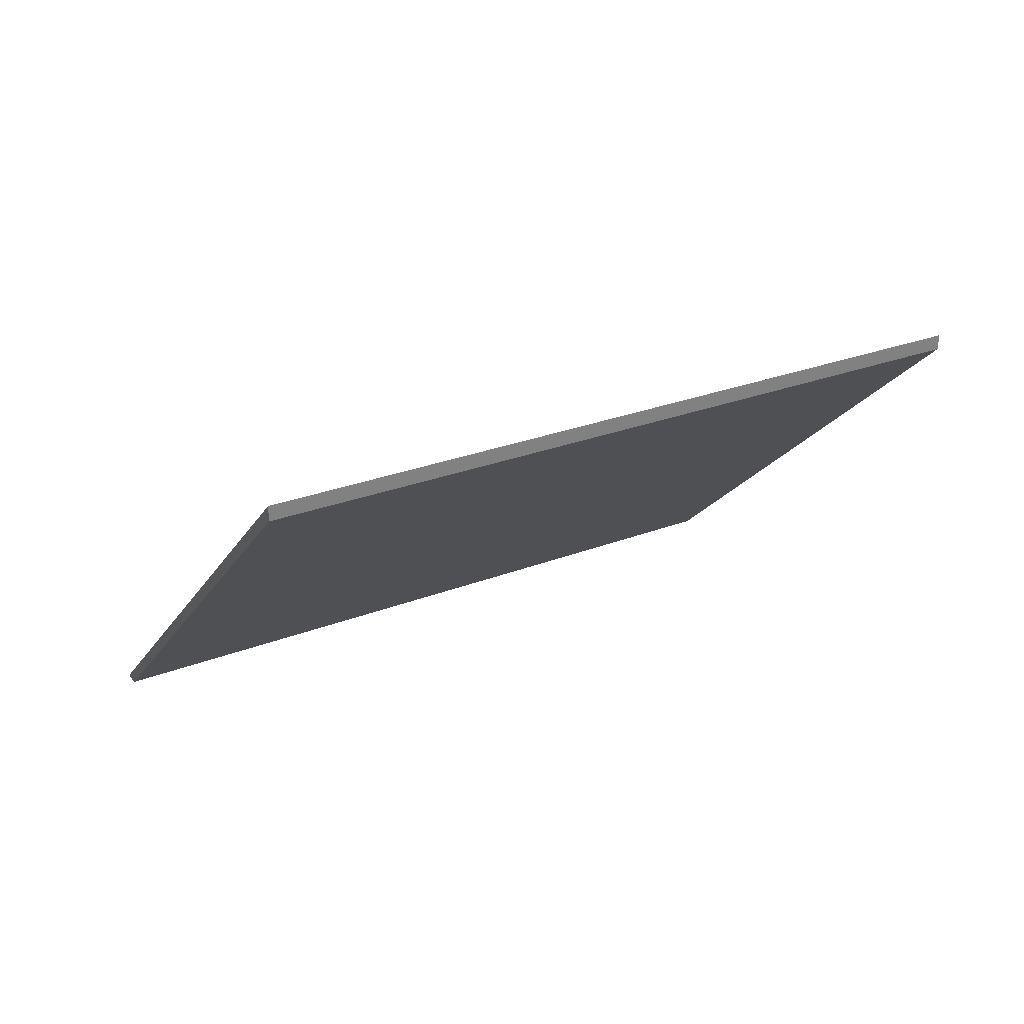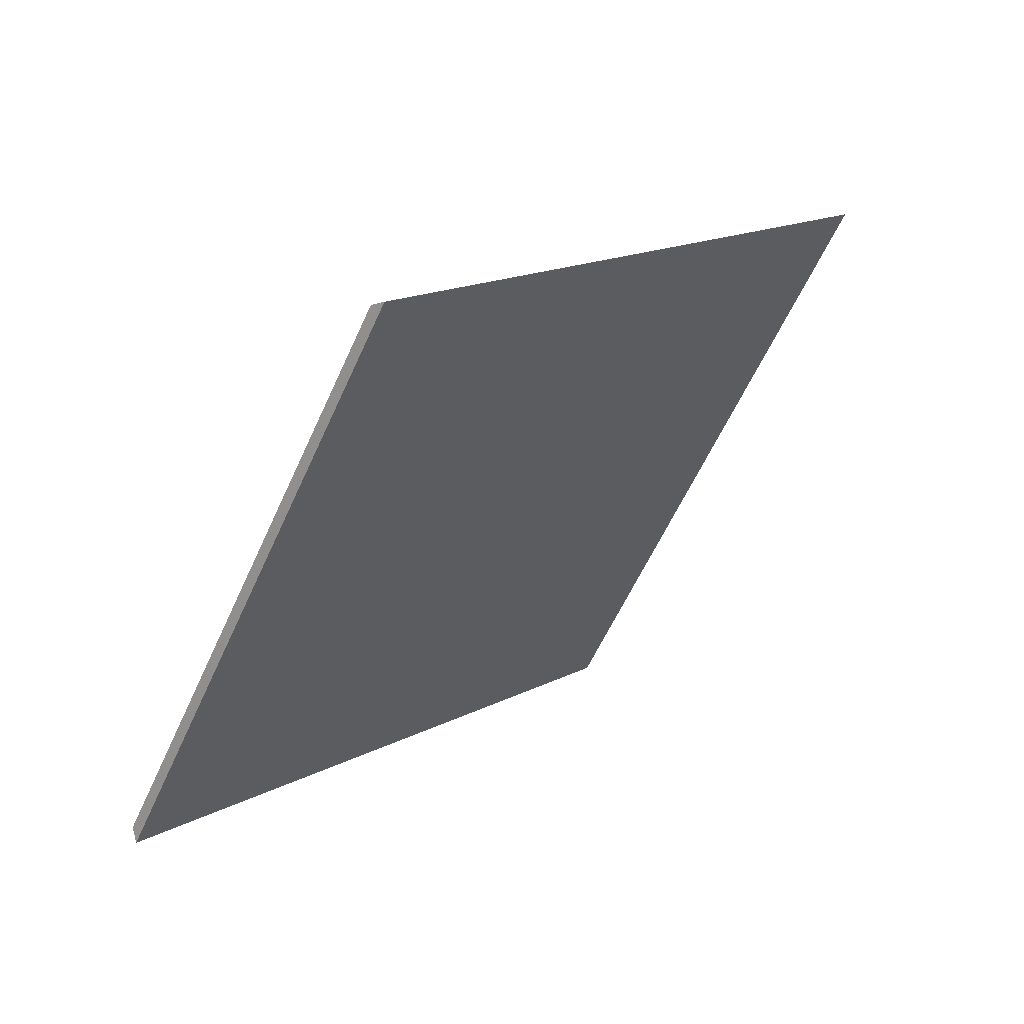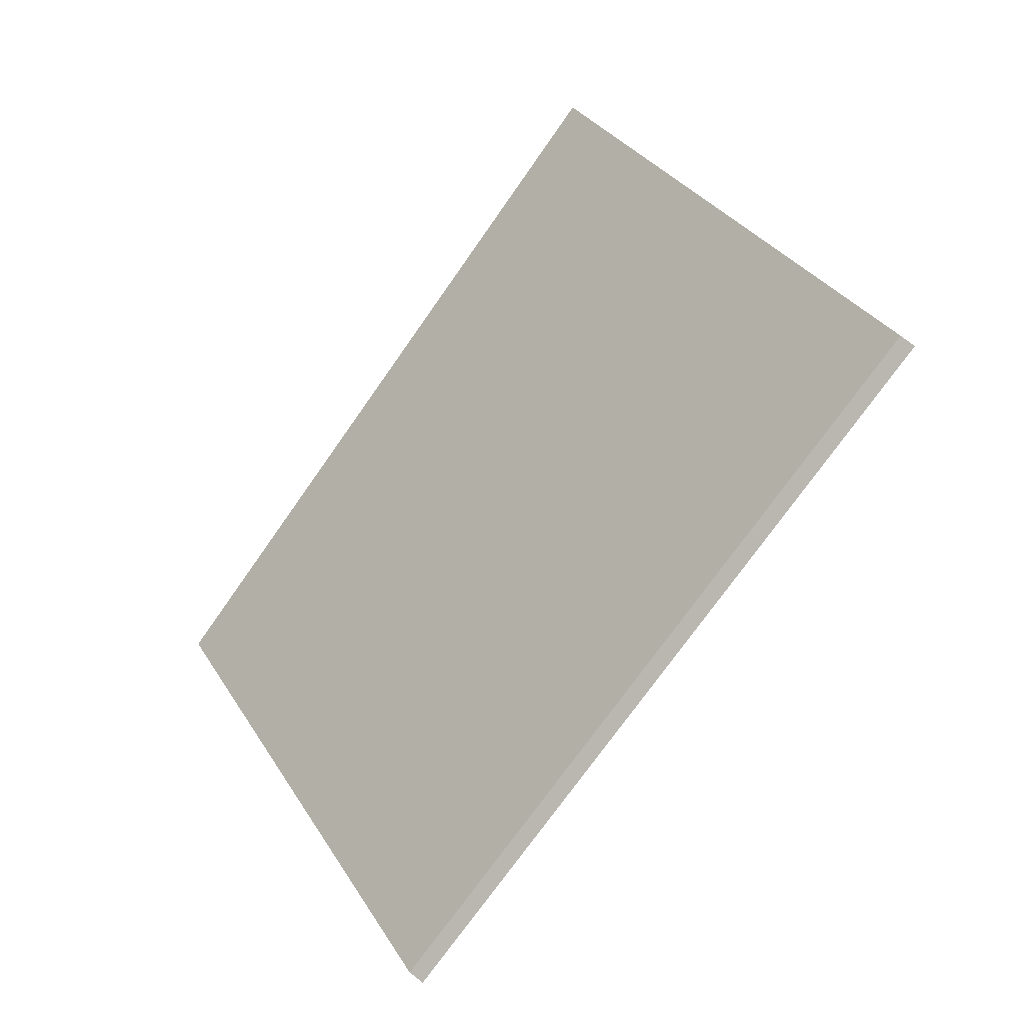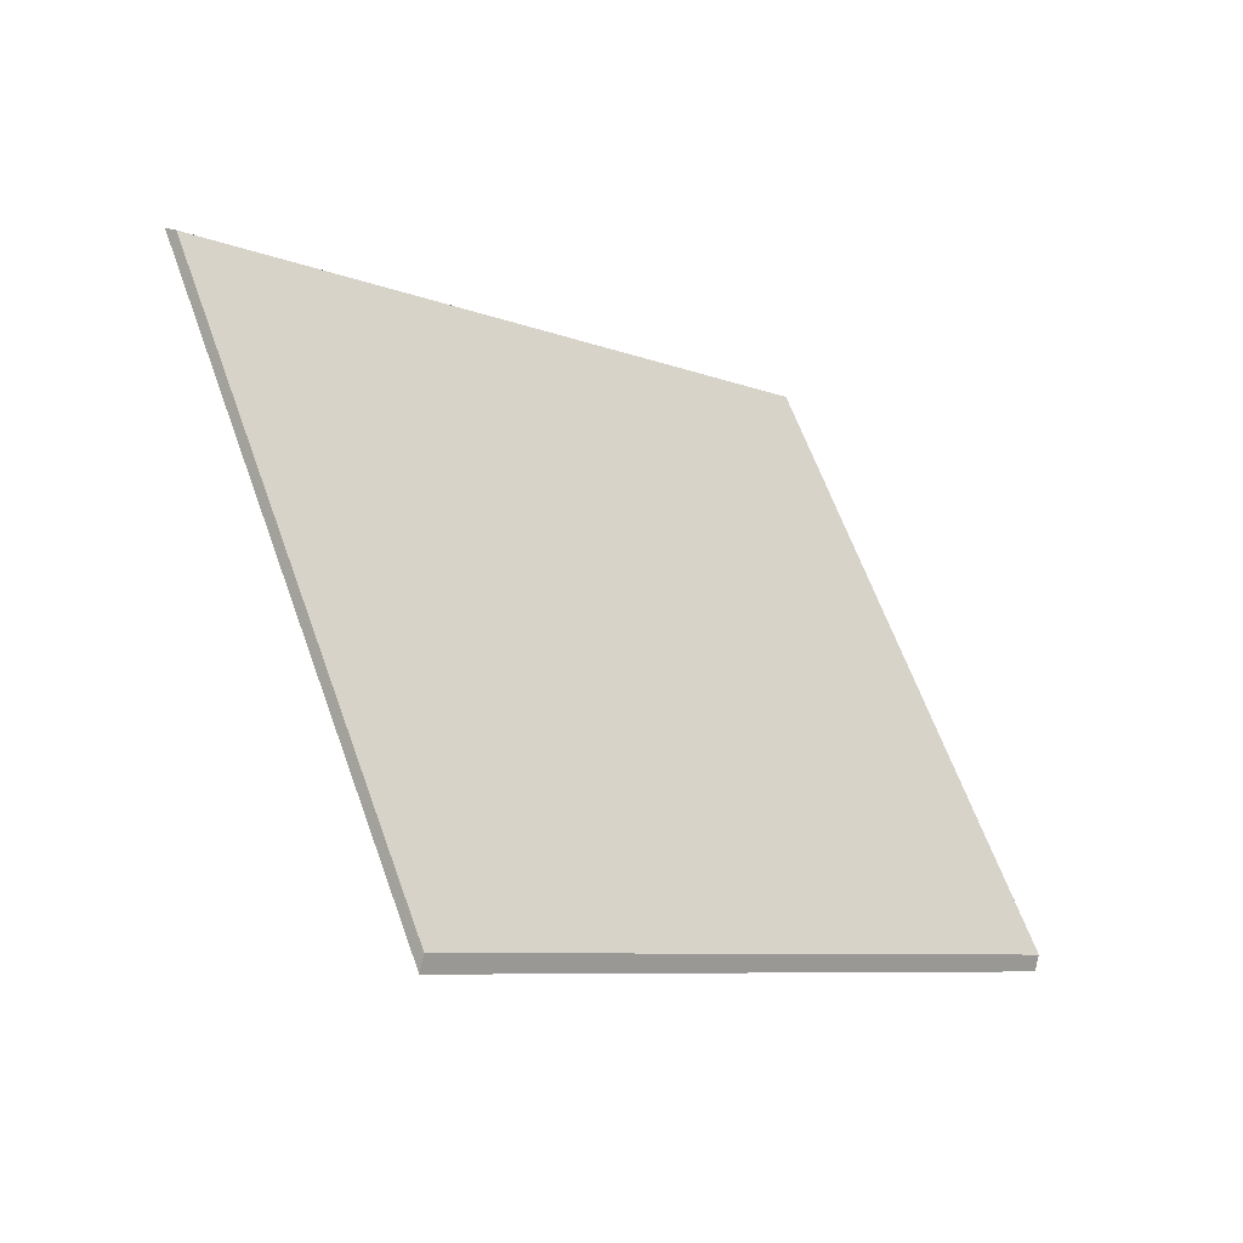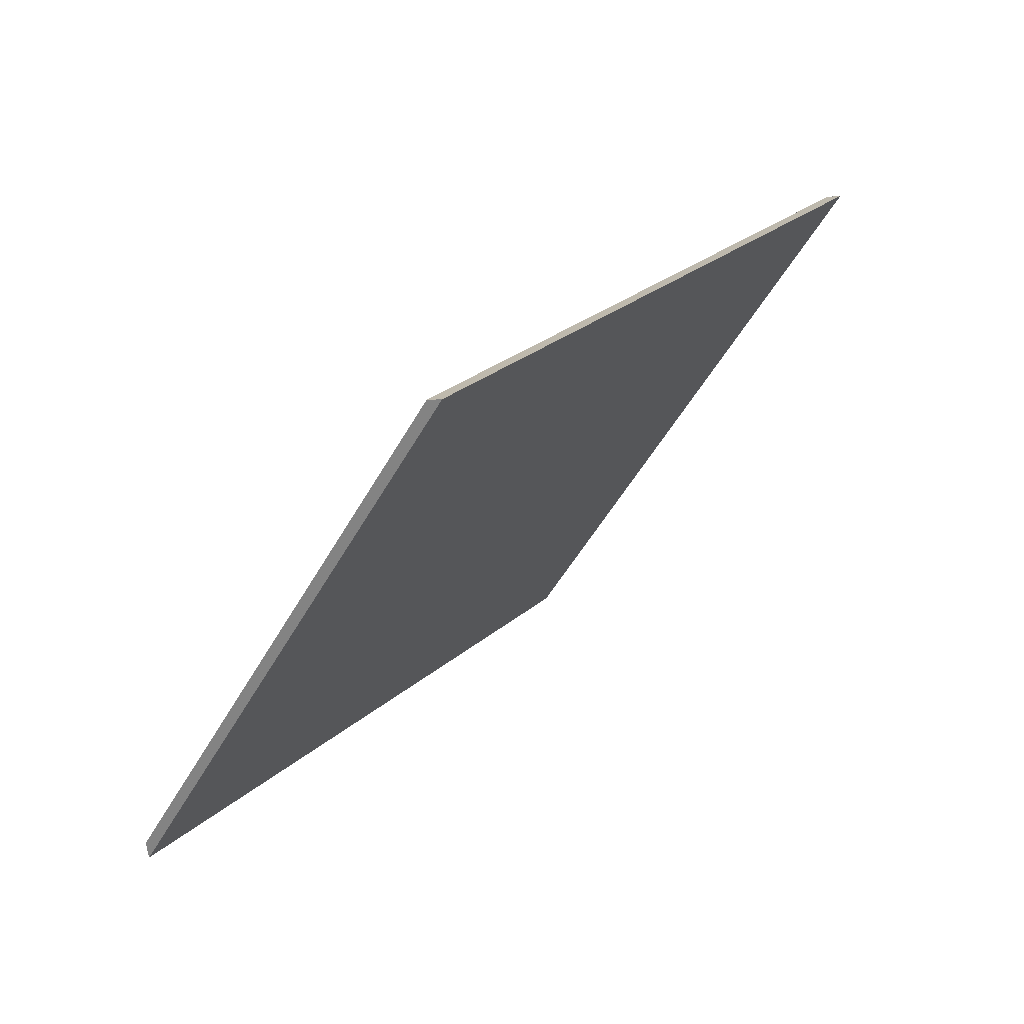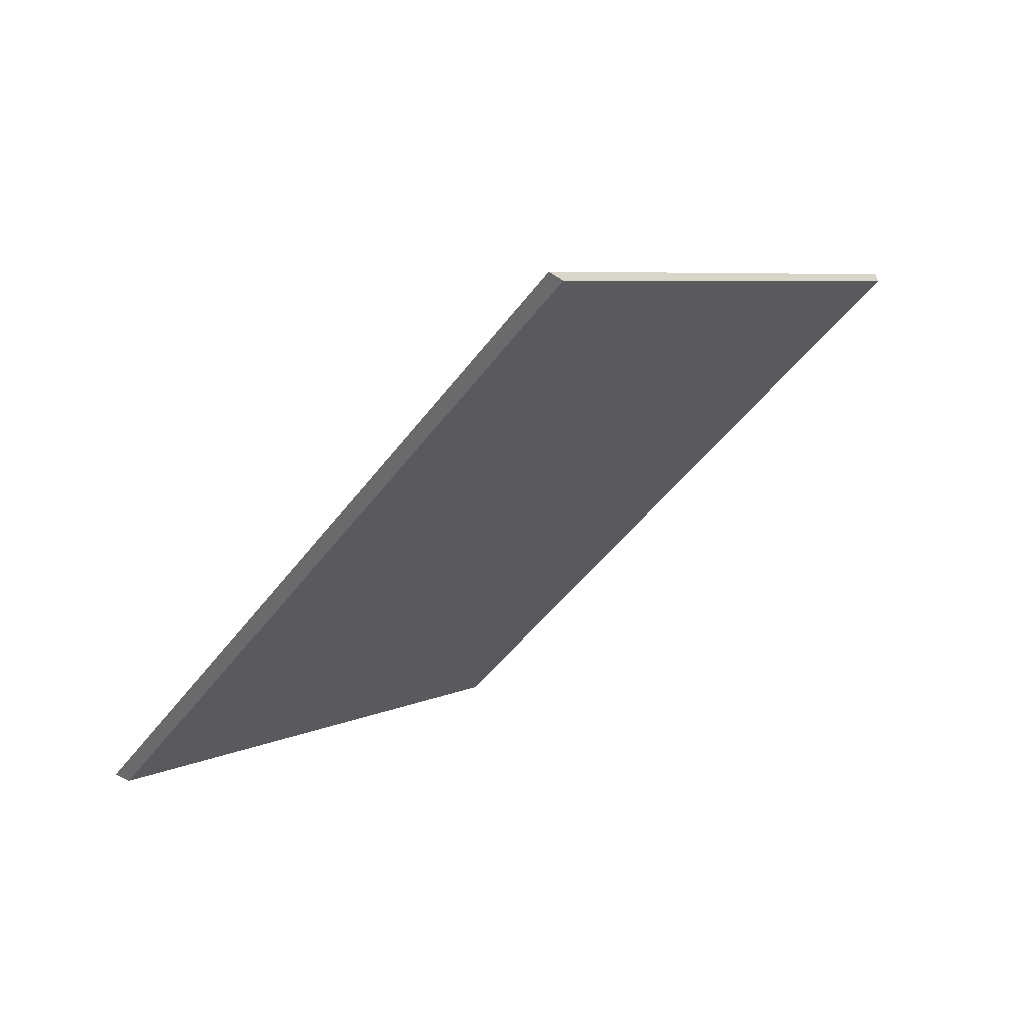
<metadata>
{"format":"obj","ext":"obj","renderer":"f3d","projection":"perspective","resolution":1024,"background":"white","views":[{"elev":30.9,"azim":-10.7,"up":"+Y"},{"elev":-10.0,"azim":129.8,"up":"+Z"},{"elev":78.3,"azim":127.2,"up":"+Z"},{"elev":17.4,"azim":-44.4,"up":"+Z"},{"elev":0.3,"azim":123.9,"up":"+Z"},{"elev":-52.9,"azim":-108.6,"up":"+Y"}]}
</metadata>
<code>
v 1.644 -0.04662 0.8616
v 1.764 -0.04662 0.823
v 1.787 0.02753 0.8935
v 1.777 0.02778 0.8971
v 1.668 0.03043 0.9347
v 1.787 0.03016 0.8935
v 1.787 0.02753 0.8935
v 1.764 -0.04662 0.823
v 1.764 -0.04662 0.8205
v 1.777 0.03042 0.8971
v 1.777 0.02778 0.8971
v 1.787 0.02753 0.8935
v 1.787 0.03016 0.8935
v 1.668 0.03306 0.9347
v 1.668 0.03043 0.9347
v 1.777 0.02778 0.8971
v 1.777 0.03042 0.8971
v 1.764 -0.04662 0.8205
v 1.764 -0.04662 0.823
v 1.644 -0.04662 0.8616
v 1.643 -0.04662 0.8591
v 1.643 -0.04662 0.8591
v 1.644 -0.04662 0.8616
v 1.668 0.03043 0.9347
v 1.668 0.03306 0.9347
v 1.668 0.03306 0.9347
v 1.777 0.03042 0.8971
v 1.787 0.03016 0.8935
v 1.764 -0.04662 0.8205
v 1.643 -0.04662 0.8591
f 1 2 3
f 1 3 4
f 1 4 5
f 6 7 8
f 6 8 9
f 10 11 12
f 10 12 13
f 14 15 16
f 14 16 17
f 18 19 20
f 18 20 21
f 22 23 24
f 22 24 25
f 26 27 28
f 26 28 29
f 26 29 30

</code>
